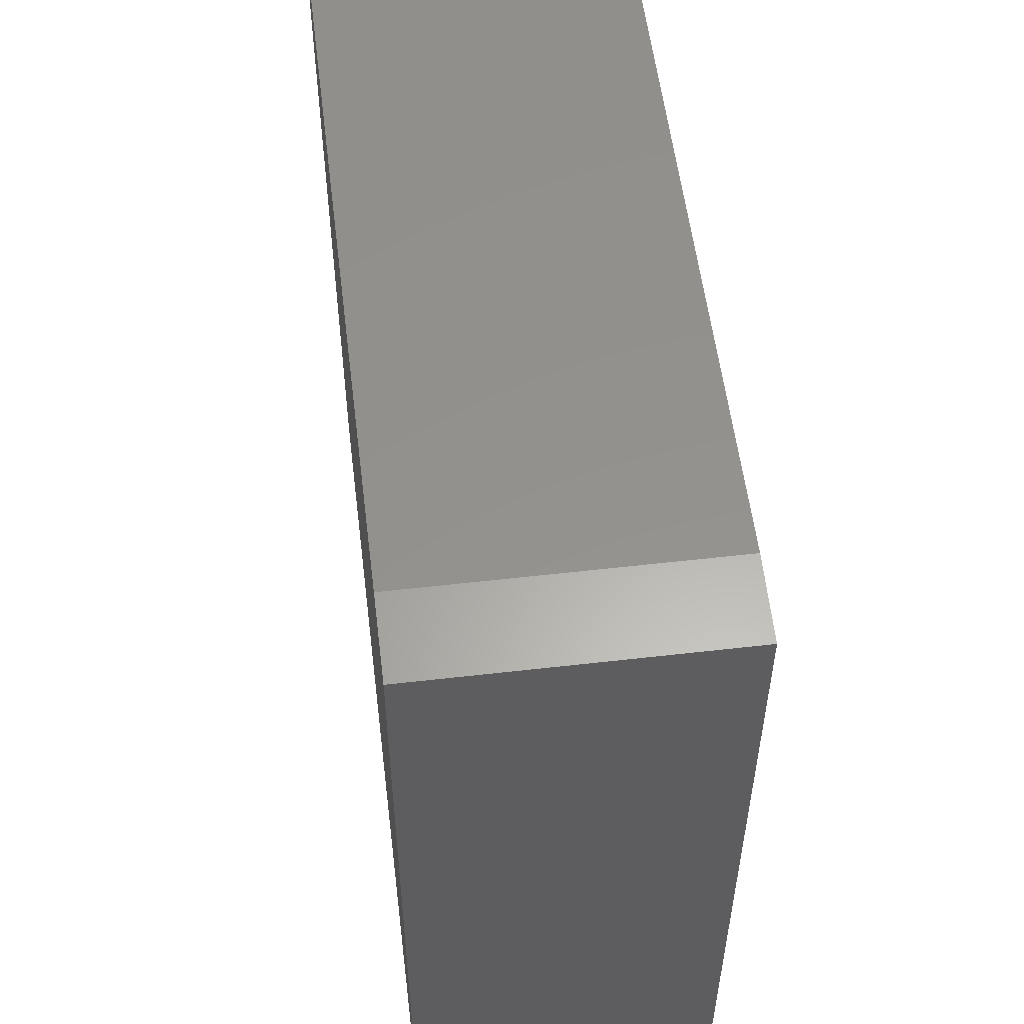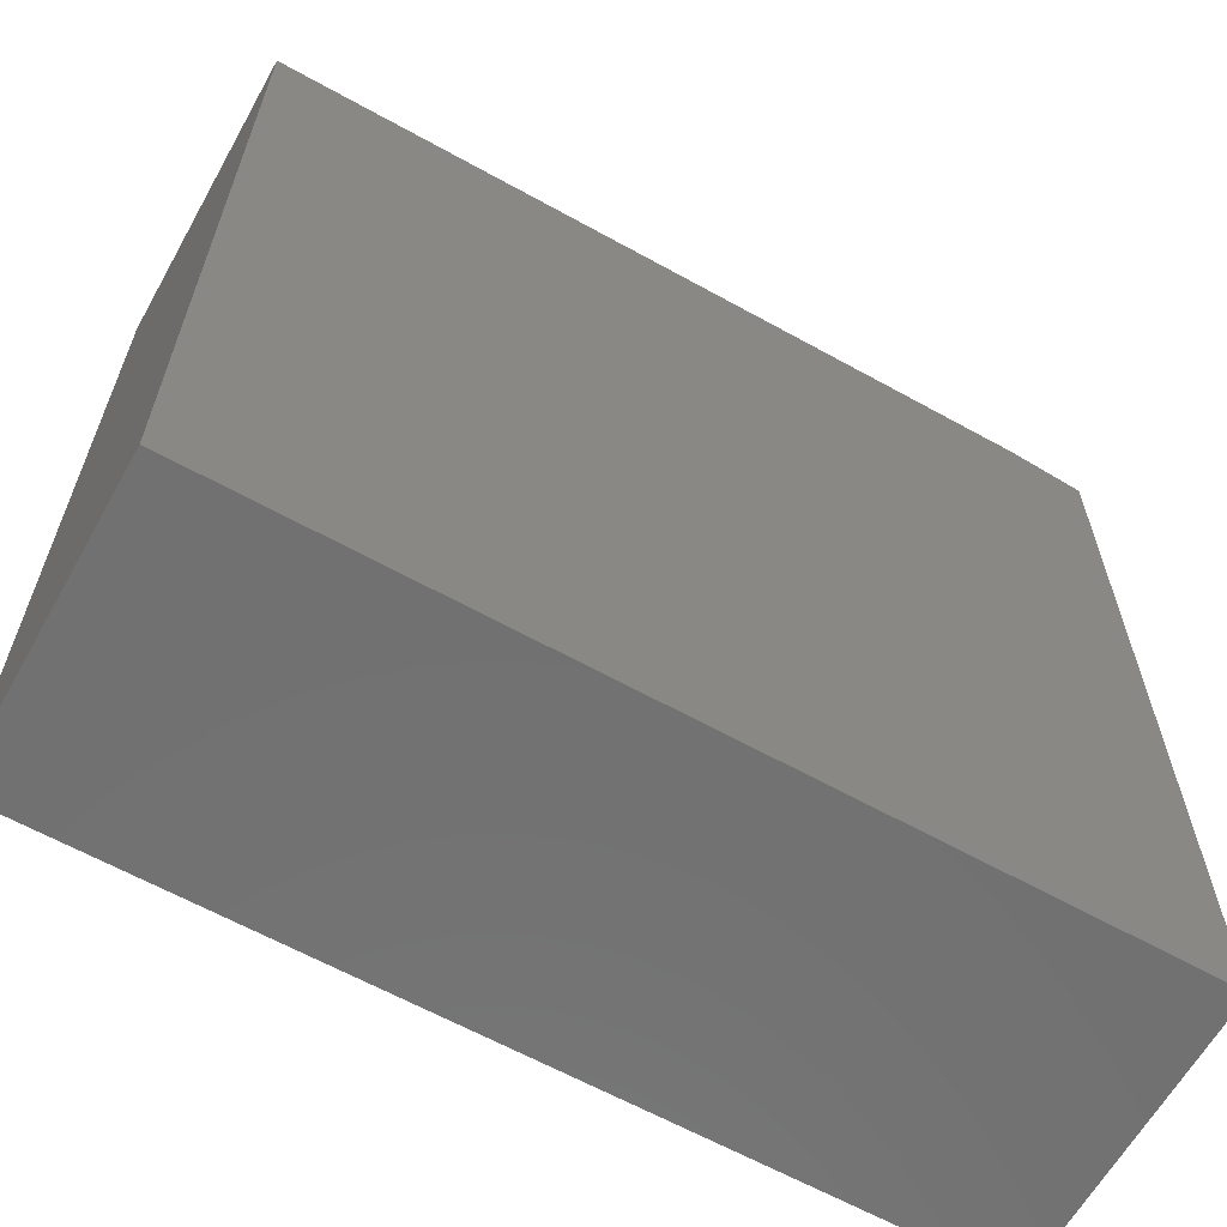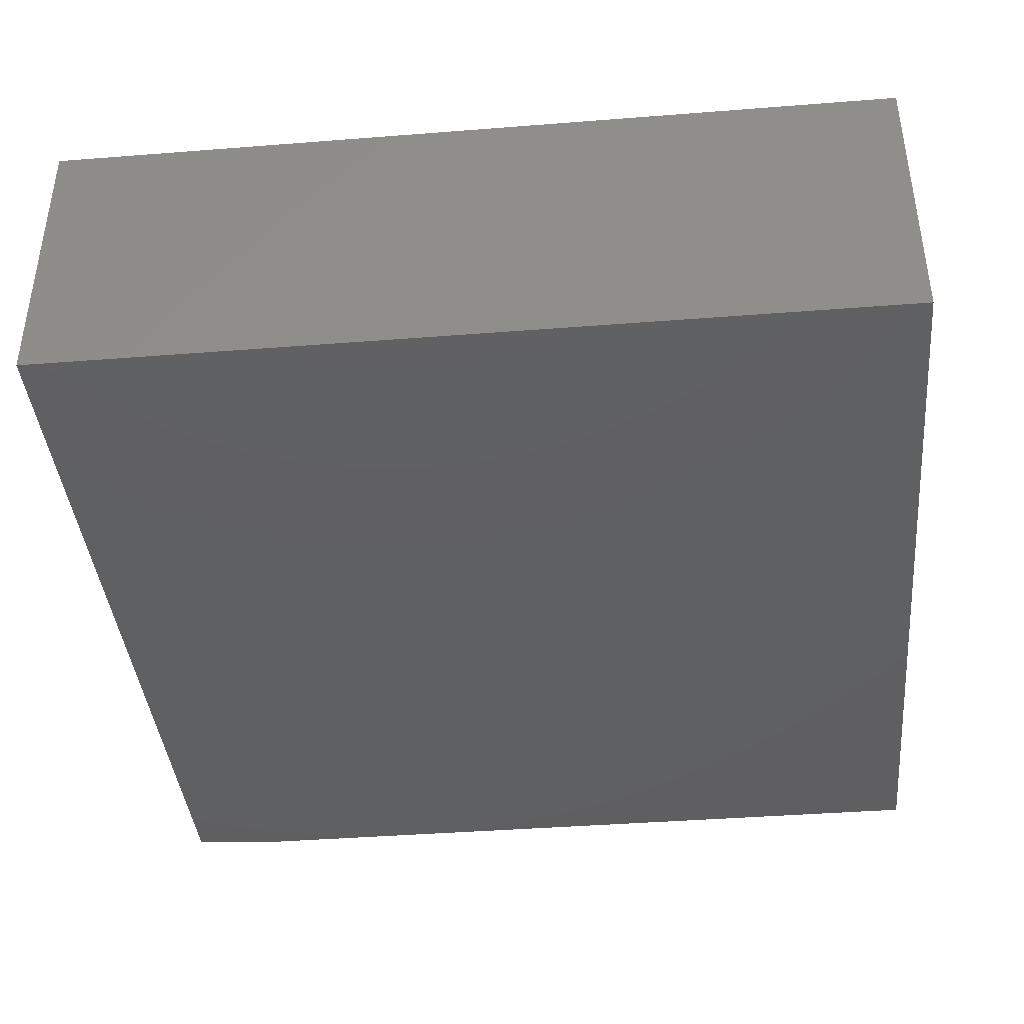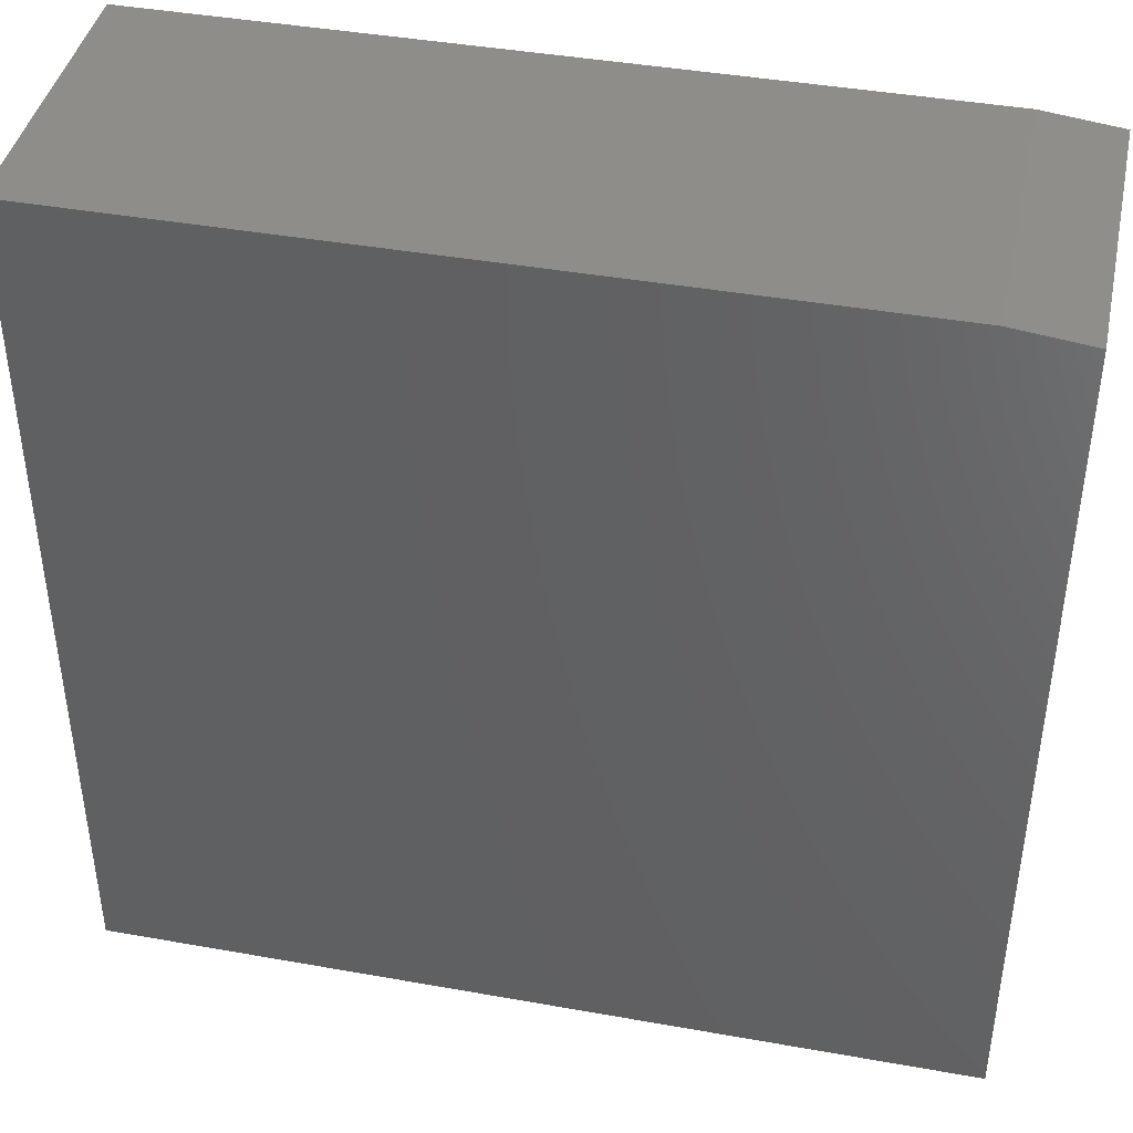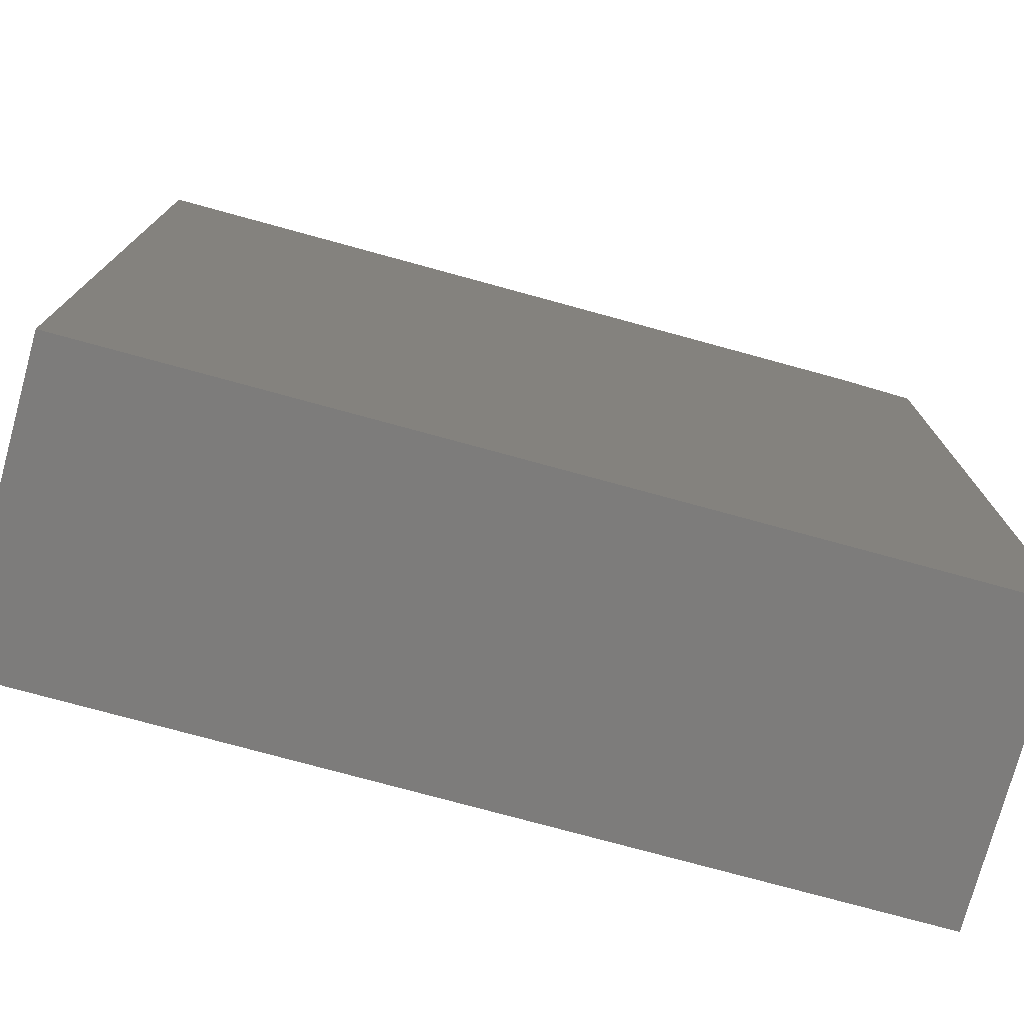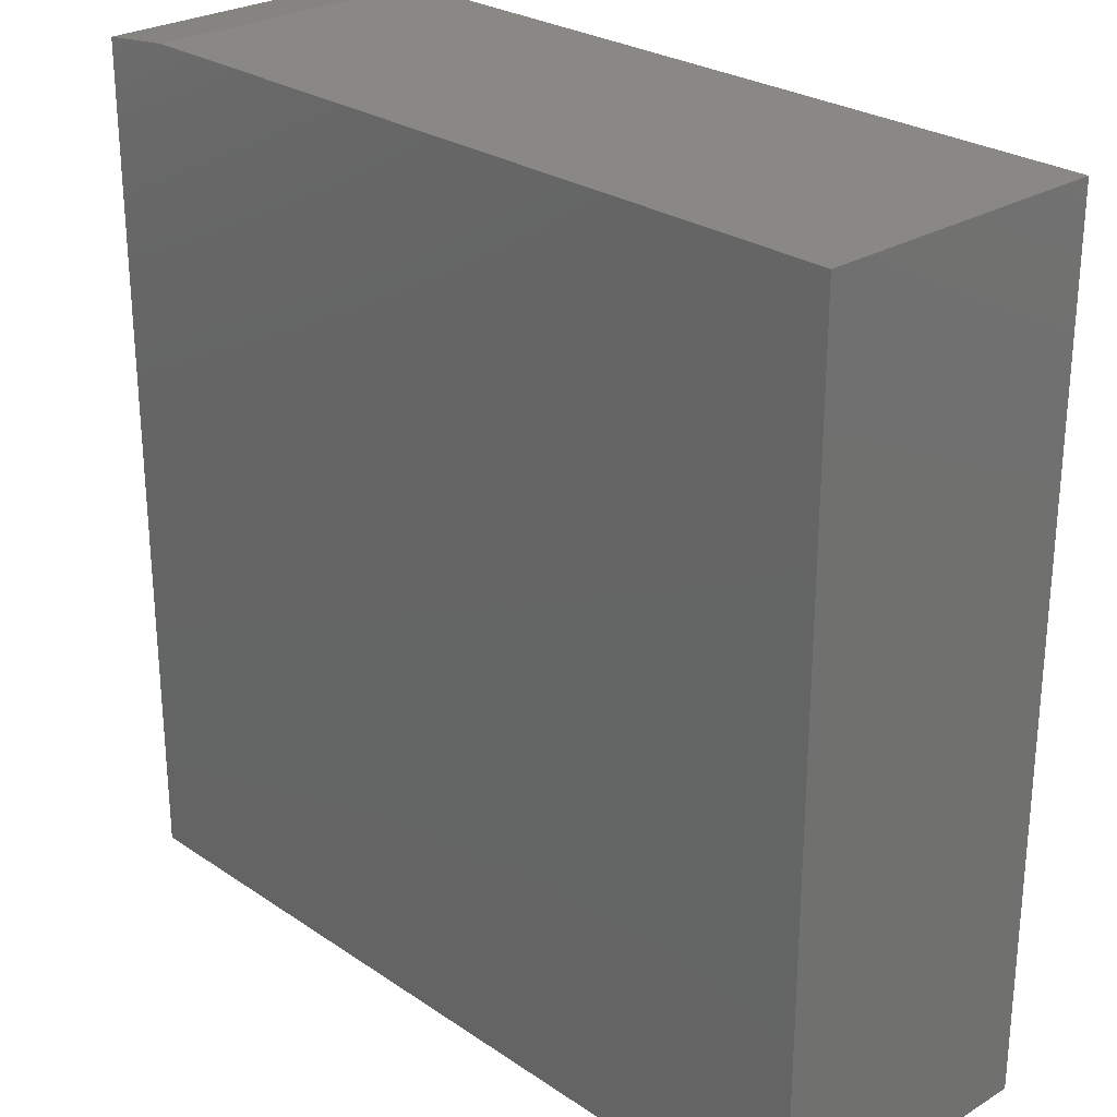
<metadata>
{"format":"stl","ext":"stl","renderer":"f3d","projection":"perspective","resolution":1024,"background":"white","views":[{"elev":55.5,"azim":-96.9,"up":"+Y"},{"elev":-63.1,"azim":150.7,"up":"+Y"},{"elev":-40.5,"azim":5.5,"up":"+Z"},{"elev":41.9,"azim":-167.9,"up":"+Y"},{"elev":-76.0,"azim":164.7,"up":"+Y"},{"elev":26.5,"azim":46.5,"up":"+Y"}]}
</metadata>
<code>
# stl→obj: 10 verts, 16 faces
v -0.75 -0.75 0.5156
v 0.75 -0.75 0.5156
v -0.75 0.7344 0.5156
v 0.75 0.75 0.5156
v -0.6172 0.75 0.5156
v -0.6172 0.75 0
v 0.75 0.75 0
v -0.75 0.7344 0
v 0.75 -0.75 0
v -0.75 -0.75 0
f 1 2 3
f 3 2 4
f 3 4 5
f 6 7 8
f 8 7 9
f 8 9 10
f 3 8 1
f 1 8 10
f 4 7 5
f 5 7 6
f 5 6 3
f 3 6 8
f 2 9 4
f 4 9 7
f 1 10 2
f 2 10 9

</code>
